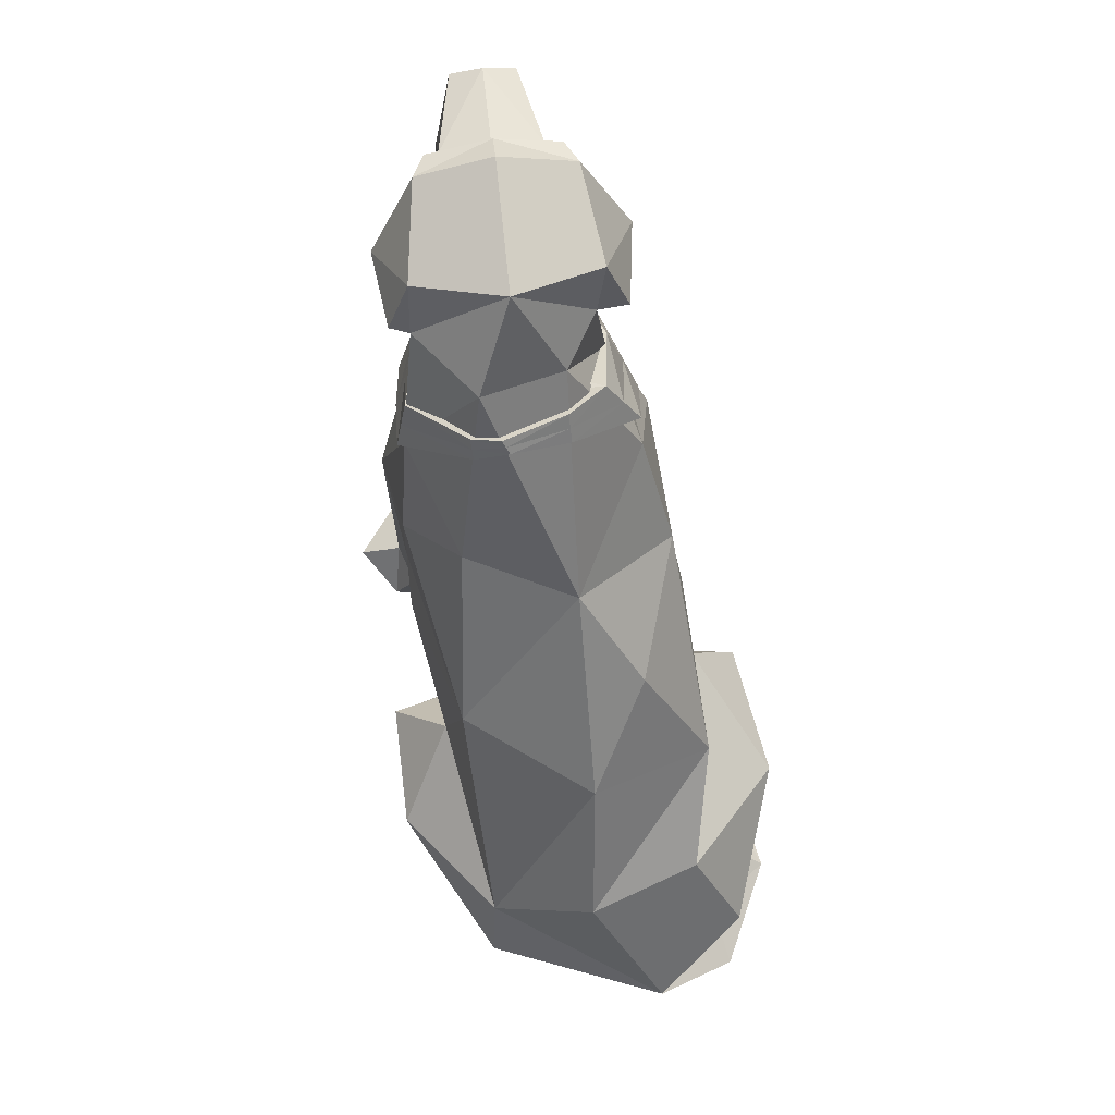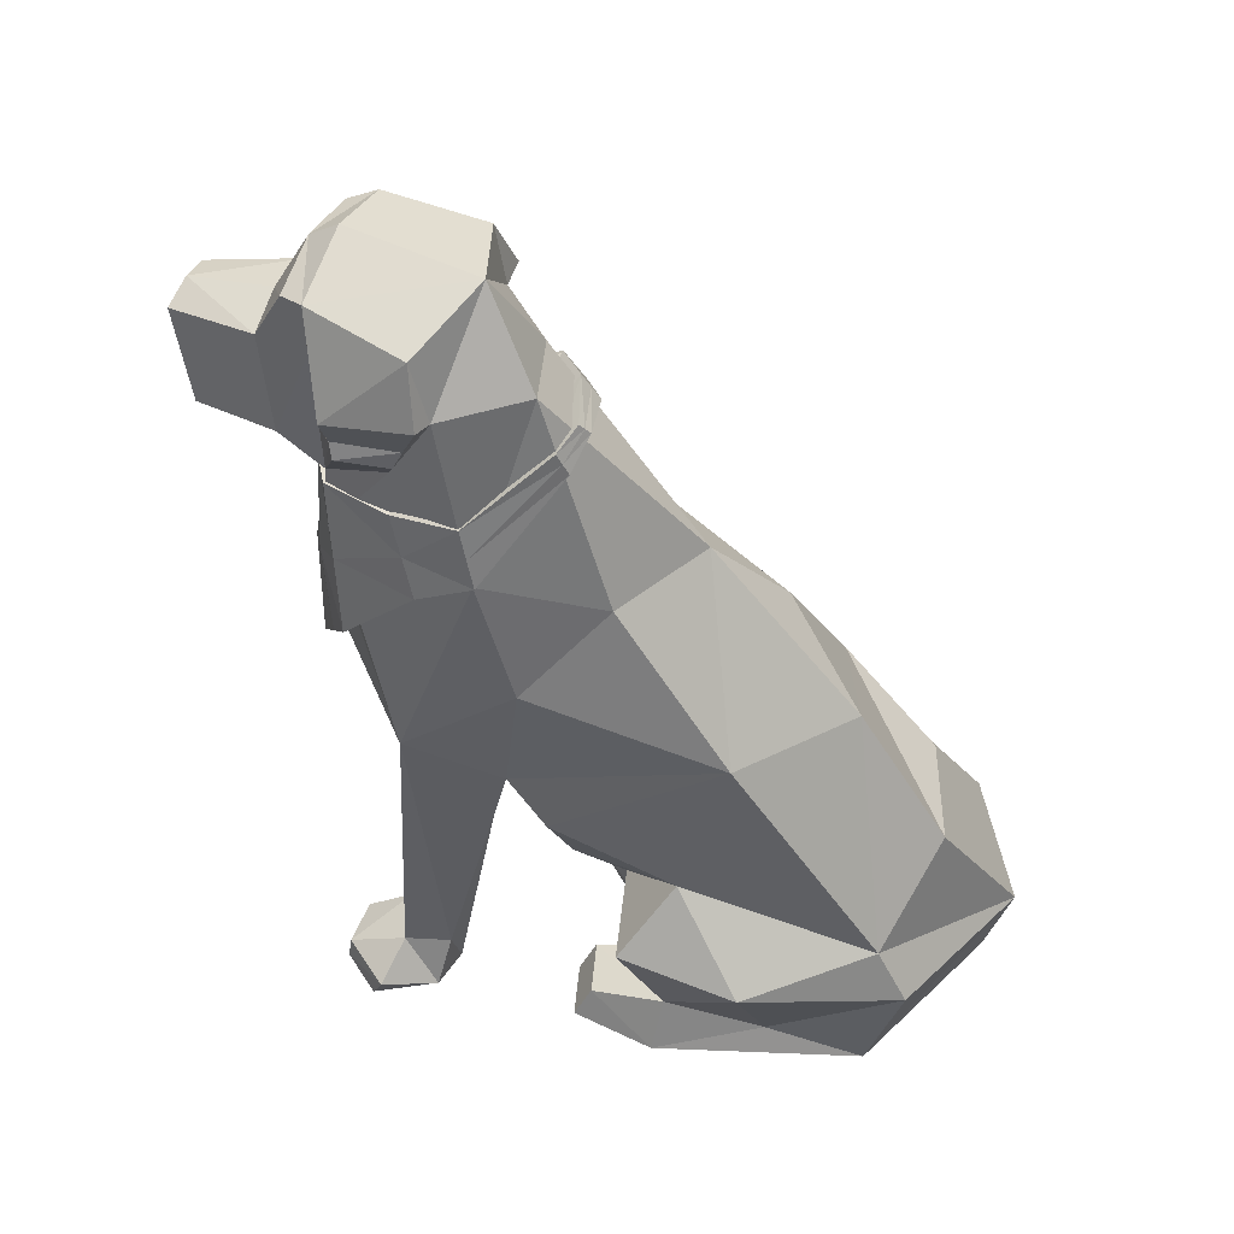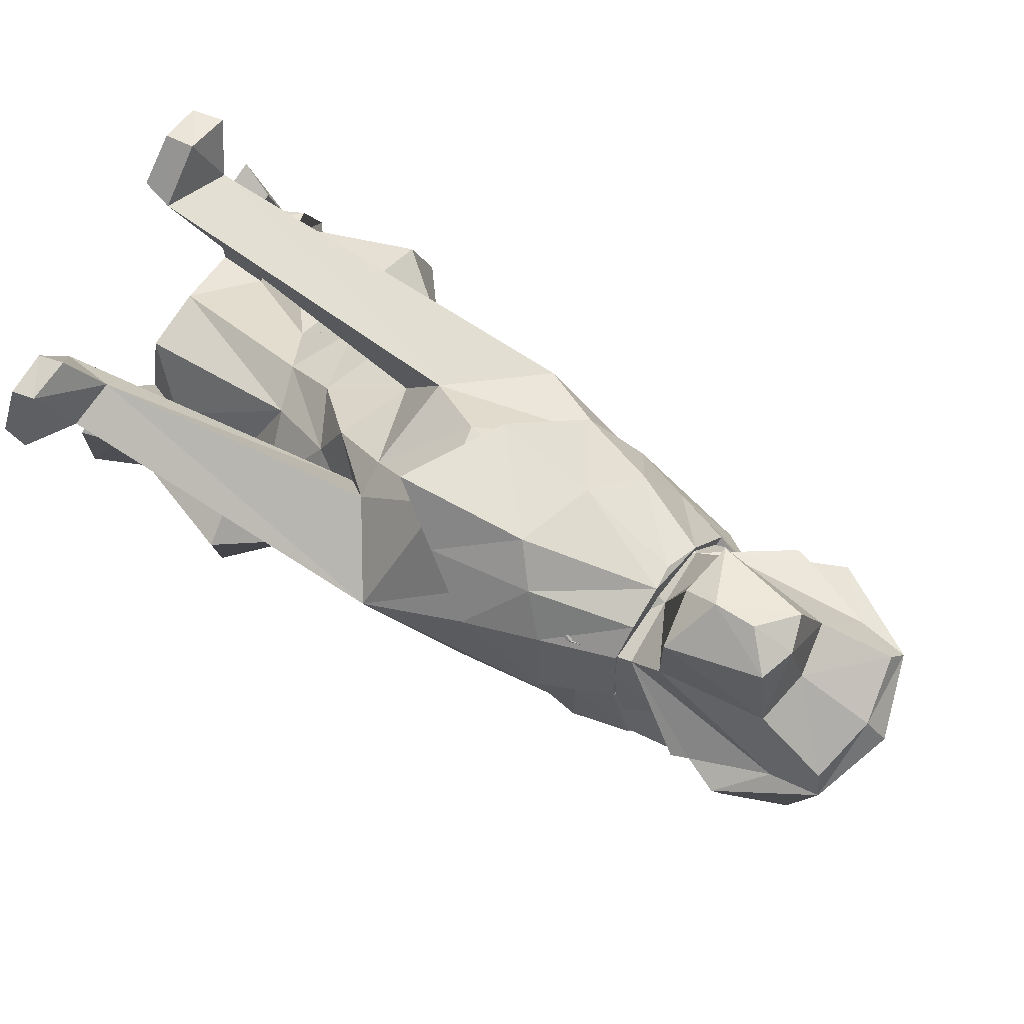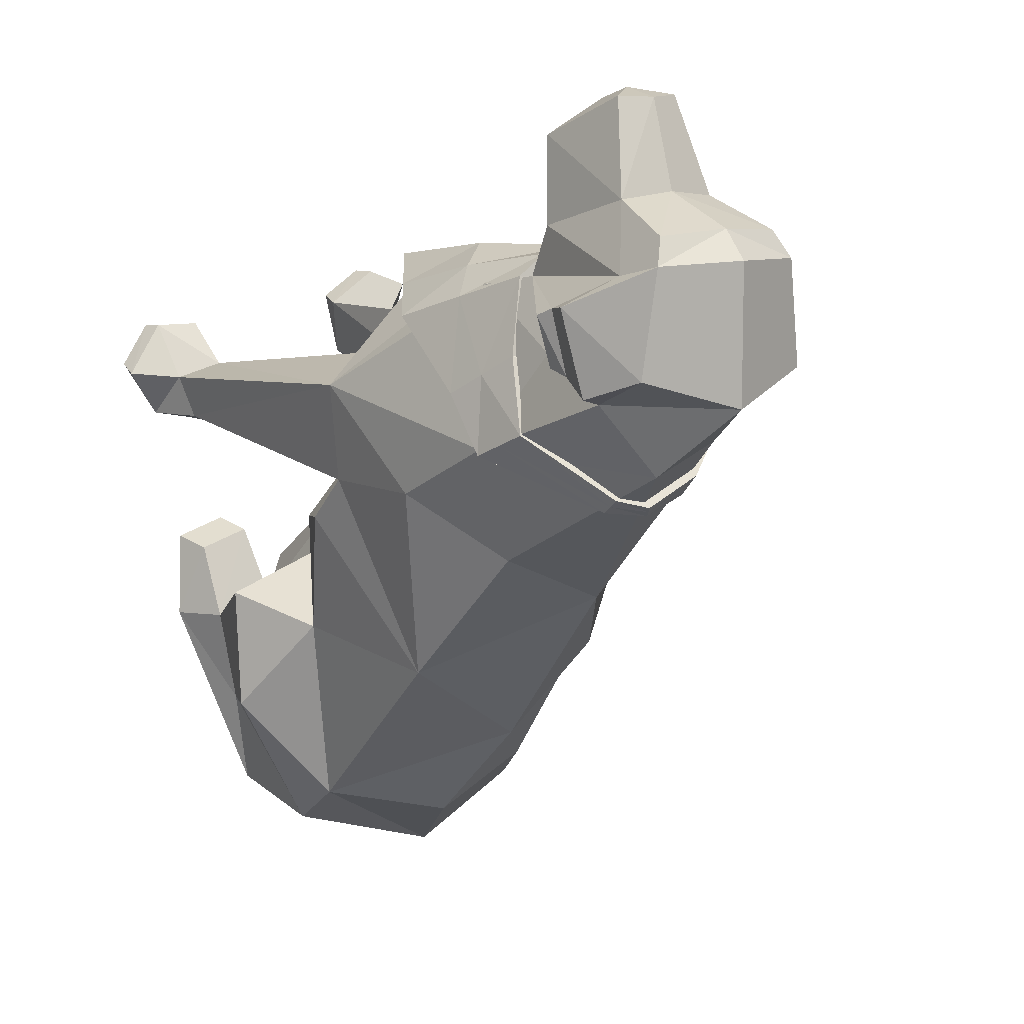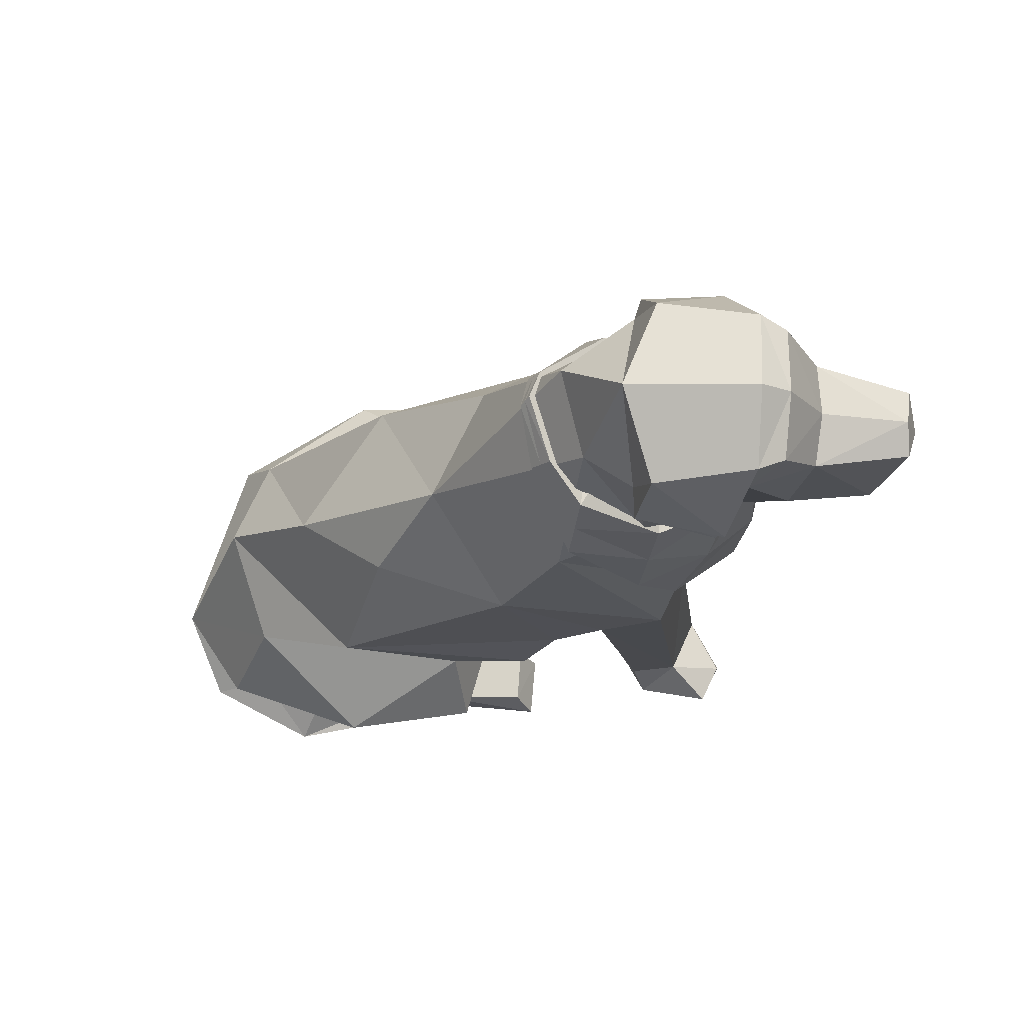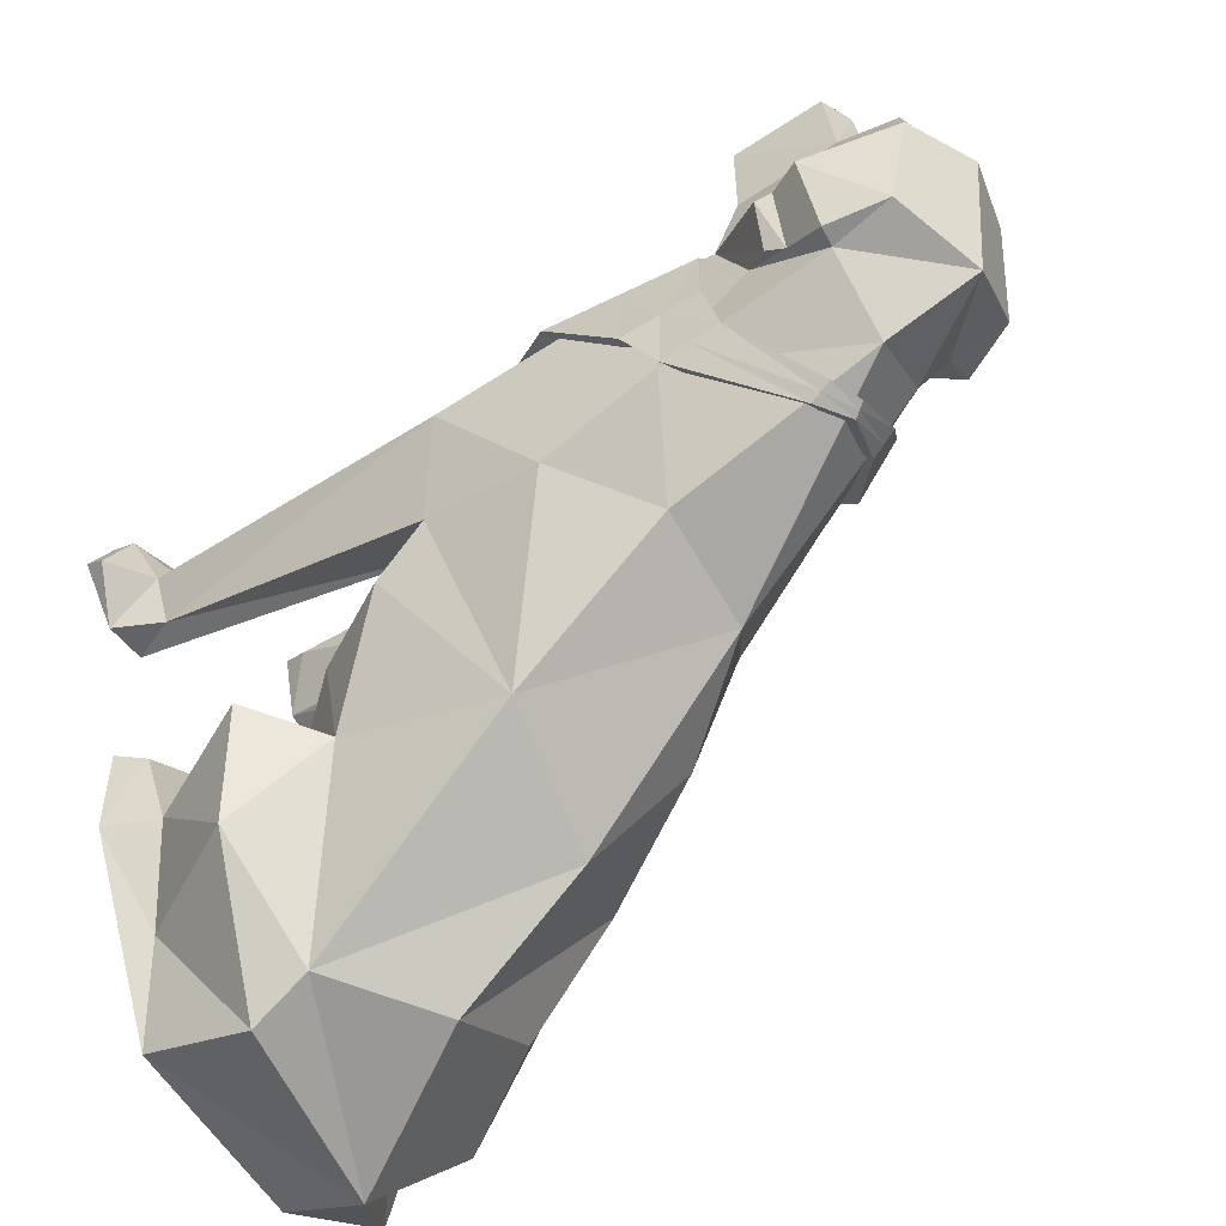
<metadata>
{"format":"obj","ext":"obj","renderer":"f3d","projection":"perspective","resolution":1024,"background":"white","views":[{"elev":71.1,"azim":179.5,"up":"+Y"},{"elev":50.2,"azim":116.7,"up":"+Y"},{"elev":74.1,"azim":122.6,"up":"+Z"},{"elev":1.4,"azim":145.8,"up":"+Z"},{"elev":76.9,"azim":-82.0,"up":"+Y"},{"elev":-47.7,"azim":128.2,"up":"+Z"}]}
</metadata>
<code>
o BANDANA
v -0.09221 3.079 3.314
v 0.6274 2.711 3.421
v 0.5589 3.638 3.436
v 0.01299 3.811 3.373
v -0.5189 4.292 2.592
v -0.362 4.052 3.049
v -0.09421 4.617 3.142
v -0.3954 4.691 2.628
v 1.128 4.134 2.331
v 1.043 4.39 2.454
v 0.9966 4.045 3.012
v 1.149 3.524 2.896
v -0.4985 4.924 2.004
v -0.626 4.688 1.983
v -0.6424 3.894 2.556
v 1.056 4.624 1.967
v 1.018 4.827 2.034
v 0.9577 4.645 2.577
v 0.5378 5.193 1.556
v 0.548 5.272 1.599
v 0.3054 5.308 1.522
v 0.3334 5.356 1.55
v 0.2773 5.259 1.494
v -0.1374 5.112 1.633
v -0.1251 5.204 1.698
v 0.8882 3.118 3.159
v 0.7967 3.842 3.252
v -0.3709 5.161 2.025
v -0.113 5.296 1.763
v 0.1675 4.543 3.316
v 0.3458 4.564 3.365
v 0.6383 4.565 3.291
v -0.5657 3.487 2.862
v 0.8441 4.566 3.128
v 1.094 4.421 1.899
v 0.5276 5.113 1.514
f 1 2 3
f 3 4 1
f 5 6 7
f 7 8 5
f 9 10 11
f 11 12 9
f 5 13 14
f 14 15 5
f 10 16 17
f 17 18 10
f 17 16 19
f 19 20 17
f 20 19 21
f 21 22 20
f 23 24 25
f 25 21 23
f 26 27 3
f 3 2 26
f 25 13 28
f 28 29 25
f 7 30 31
f 31 32 7
f 1 33 26
f 26 2 1
f 18 28 8
f 8 34 18
f 17 29 28
f 28 18 17
f 20 22 29
f 29 17 20
f 15 14 9
f 9 12 15
f 24 35 9
f 9 14 24
f 24 23 36
f 36 35 24
f 33 1 4
f 4 6 33
f 12 11 27
f 27 26 12
f 34 8 7
f 7 32 34
f 33 15 12
f 12 26 33
f 31 30 4
f 4 3 31
f 15 33 6
f 6 5 15
f 10 18 34
f 34 11 10
f 8 28 13
f 13 5 8
f 10 9 35
f 35 16 10
f 16 35 36
f 36 19 16
f 19 36 23
f 23 21 19
f 29 22 21
f 21 25 29
f 27 32 31
f 31 3 27
f 24 14 13
f 13 25 24
f 30 7 6
f 6 4 30
f 11 34 32
f 32 27 11
o MATAPACO002
v 0.2593 6.226 2.196
v 0.9285 6.046 2.362
v 0.9362 5.602 2.228
v 0.4763 5.618 1.755
v 1.048 4.373 1.94
v 0.643 4.127 1.159
v -0.1856 4.051 0.8705
v -0.1047 5.494 1.998
v -0.3056 5.632 2.374
v -0.3653 6.046 2.488
v -0.8832 3.537 1.515
v -0.6445 4.359 1.919
v 0.4807 1.307 -0.8218
v 0.4952 0.8935 -1.069
v -0.8638 0.6049 -1.404
v -0.291 1.817 -0.9557
v -1.488 0.9138 -0.8365
v -1.105 1.681 -0.5636
v 0.5345 -0 -0.8318
v -0.7708 -0 -1.244
v -0.3002 2.775 -0.2442
v 0.678 2.984 0.282
v -0.6668 3.298 0.4777
v 1.197 1.154 -0.07404
v 0.7434 0.1936 -0.124
v 1.171 0 0.5891
v 0.9893 0.3871 0.5802
v 1.295 1.244 0.8176
v 0.8614 1.726 0.5624
v 0.5219 1.113 1.116
v 1.059 0.2355 1.137
v 1.159 0 1.231
v 0.7834 0 1.378
v 0.6837 0.2355 1.284
v 0.5397 0.3871 0.7472
v 0.3707 0 0.4401
v 0.616 3.015 3.305
v 0.4834 2.4 2.812
v 0.732 2.412 2.69
v 1.323 2.799 2.419
v 0.7287 3.811 3.21
v 0.9027 4.244 3.091
v 0.3562 4.647 3.191
v 0.2785 4.234 3.361
v 1.008 0.4178 2.663
v 0.5789 2.21 2.286
v 0.9384 0 2.465
v 0.7433 2.299 1.924
v 1.08 0 2.224
v 1.207 0.3632 2.226
v 1.135 2.598 1.721
v 1.105 0.1805 2.998
v 1.43 0.1532 2.974
v 1.343 0.3632 2.541
v 1.677 0.1632 2.57
v 1.469 0 2.979
v 1.667 0 2.653
v 1.15 0 2.98
v 1.383 0 2.257
v 1.105 3.501 1.627
v 0.4492 1.819 2.025
v 0.2832 1.318 1.689
v 0.7569 1.475 1.425
v 1.114 2.202 1.432
v 0.2121 0 1.053
v -0.04693 1.201 1.722
v 0.03704 1.601 2.05
v -0.2621 0 1.053
v -0.3843 4.713 2.521
v -1.74 1.301 0.3022
v -1.34 0.461 -0.09609
v -1.473 1.324 1.274
v -1.104 1.804 1.129
v -0.3848 1.03 1.411
v -0.5362 1.439 1.745
v -1.263 0 0.6185
v -1.217 0.2969 0.7236
v -1.488 0.2142 0.5662
v -1.398 0 0.5233
v -1.225 0.3524 0.9752
v -1.202 0 1.821
v -1.119 0.2441 1.681
v -0.7365 0 1.797
v -0.7057 0.2441 1.653
v -0.729 0 0.9006
v -0.7109 0.3548 0.9021
v -0.1995 0.2004 3.216
v -0.2401 0 3.289
v -0.3558 0 2.816
v -0.2019 2.161 2.344
v -0.6479 0.3543 3.084
v -0.7252 0.2782 2.731
v -0.8463 0 2.844
v -0.545 0 3.518
v -0.5796 0.1904 3.499
v -0.89 0.2177 3.4
v -0.8412 0 3.401
v -0.4743 2.155 2.135
v -0.6257 0 2.672
v -1.035 1.925 1.729
v -0.4343 1.766 2.045
v -0.911 2.456 1.966
v 0.354 1.97 2.433
v -0.1799 2.481 2.963
v 0.02699 2.889 3.237
v 0.1117 3.821 3.364
v -0.5009 3.651 2.882
v 0.399 5.678 3.631
v 0.7618 5.613 3.56
v 0.8302 6.111 3.282
v 0.3714 6.202 3.348
v 0.4597 5.561 4.255
v 0.6958 5.486 4.253
v 0.8156 4.854 4.06
v 0.8318 4.877 3.448
v 0.4512 4.793 4.168
v 0.4658 5.003 4.318
v 0.07291 4.854 4.132
v 0.4695 5.278 4.355
v 0.8988 6.176 3.082
v 0.3506 6.355 3.134
v 0.942 5.837 3.044
v 1.212 5.563 2.85
v 1.08 5.629 2.255
v 0.9858 5.315 2.413
v 1.108 5.319 2.858
v 1.147 5.206 2.821
v 1.017 5.171 2.476
v 0.807 4.664 3.124
v 0.8948 4.973 2.583
v 0.2277 5.486 4.299
v -0.09146 6.111 3.372
v 0.02939 5.613 3.632
v -0.0609 4.877 3.535
v -0.1973 6.176 3.189
v -0.247 5.837 3.16
v -0.5559 5.556 3.062
v -0.5296 5.631 2.413
v -0.4043 5.31 2.553
v -0.4556 5.325 3.05
v -0.4887 5.205 3.023
v -0.4364 5.175 2.602
v -0.07614 4.637 3.103
v -0.293 4.97 2.698
v -1.665 -0 -0.235
v -1.341 -0 -0.9546
v -1.749 0.1433 -0.2457
v -1.452 0.2237 -1.088
v -1.315 0.3632 -0.665
v -0.7384 3.077 2.792
v -0.8262 2.742 2.333
v -1.191 2.275 0.224
f 37 38 39
f 39 40 37
f 39 41 40
f 40 41 42
f 43 40 42
f 40 43 44
f 44 37 40
f 45 46 37
f 37 44 45
f 43 47 48
f 48 44 43
f 49 50 51
f 51 52 49
f 51 53 54
f 54 52 51
f 51 50 55
f 55 56 51
f 57 58 49
f 49 52 57
f 43 42 58
f 58 57 43
f 59 43 57
f 60 61 50
f 50 49 60
f 61 55 50
f 62 55 61
f 61 63 62
f 64 65 66
f 67 68 62
f 62 63 67
f 67 69 68
f 69 67 70
f 71 72 69
f 69 70 71
f 70 67 63
f 63 71 70
f 63 64 66
f 66 71 63
f 73 74 75
f 75 76 73
f 77 73 76
f 76 78 77
f 79 80 78
f 81 75 82
f 82 83 81
f 82 84 85
f 85 83 82
f 86 85 84
f 84 87 86
f 81 88 89
f 89 90 81
f 89 91 90
f 92 93 91
f 91 89 92
f 94 92 89
f 89 88 94
f 86 95 85
f 90 91 95
f 95 86 90
f 83 94 88
f 88 81 83
f 91 93 95
f 76 75 81
f 81 90 76
f 76 96 41
f 41 78 76
f 97 98 99
f 99 100 97
f 71 66 98
f 98 101 71
f 102 98 97
f 97 103 102
f 101 72 71
f 104 101 98
f 98 102 104
f 45 44 105
f 106 107 108
f 108 109 106
f 109 110 111
f 112 113 114
f 114 115 112
f 116 113 112
f 112 117 116
f 117 118 116
f 119 120 118
f 118 117 119
f 121 122 120
f 120 119 121
f 104 122 121
f 116 122 110
f 110 108 116
f 120 122 116
f 116 118 120
f 110 122 104
f 104 102 110
f 123 124 125
f 125 126 123
f 127 128 129
f 130 124 123
f 123 131 130
f 131 123 127
f 127 132 131
f 133 130 131
f 131 132 133
f 129 133 132
f 132 127 129
f 134 126 125
f 125 135 134
f 136 109 111
f 111 137 136
f 137 126 134
f 137 134 138
f 137 138 136
f 126 139 74
f 74 140 126
f 141 142 143
f 143 140 141
f 144 145 146
f 146 147 144
f 148 149 145
f 145 144 148
f 150 151 145
f 145 149 150
f 152 79 151
f 151 150 152
f 153 154 152
f 152 150 153
f 153 150 149
f 149 155 153
f 156 38 37
f 37 157 156
f 145 151 158
f 146 145 158
f 146 158 156
f 159 160 38
f 38 156 159
f 159 161 160
f 161 159 162
f 163 164 161
f 161 162 163
f 165 166 164
f 164 163 165
f 160 39 38
f 161 164 166
f 161 166 39
f 161 39 160
f 158 162 159
f 159 156 158
f 147 146 156
f 156 157 147
f 158 151 165
f 165 163 162
f 162 158 165
f 148 167 155
f 155 149 148
f 168 169 144
f 144 147 168
f 169 167 148
f 148 144 169
f 154 167 169
f 169 170 154
f 152 154 170
f 170 79 152
f 167 154 153
f 153 155 167
f 37 46 171
f 171 157 37
f 172 170 169
f 172 169 168
f 172 168 171
f 173 171 46
f 46 174 173
f 175 173 174
f 173 175 176
f 177 176 175
f 175 178 177
f 179 177 178
f 178 180 179
f 174 46 45
f 180 178 175
f 45 180 175
f 45 175 174
f 173 176 172
f 172 171 173
f 147 157 171
f 171 168 147
f 179 170 172
f 176 177 179
f 179 172 176
f 105 179 180
f 180 45 105
f 83 85 95
f 94 95 93
f 94 83 95
f 94 93 92
f 124 130 133
f 125 133 129
f 125 124 133
f 125 129 135
f 112 115 181
f 112 182 56
f 72 56 55
f 72 55 62
f 62 68 69
f 62 69 72
f 121 112 72
f 72 104 121
f 72 101 104
f 112 56 72
f 112 181 182
f 117 121 119
f 112 121 117
f 113 116 108
f 108 107 113
f 183 114 113
f 113 107 183
f 56 182 184
f 184 51 56
f 183 107 185
f 184 183 185
f 184 185 51
f 51 185 53
f 184 182 181
f 181 183 184
f 181 115 114
f 114 183 181
f 96 58 42
f 42 41 96
f 78 165 79
f 39 166 41
f 74 73 141
f 141 140 74
f 43 59 47
f 143 186 140
f 187 128 127
f 187 127 186
f 47 187 186
f 105 44 48
f 143 105 48
f 186 143 48
f 47 186 48
f 140 123 126
f 140 186 127
f 127 123 140
f 57 188 59
f 65 100 99
f 99 66 65
f 100 87 84
f 84 97 100
f 82 139 97
f 97 84 82
f 66 99 98
f 134 187 138
f 60 49 65
f 65 64 60
f 63 61 60
f 60 64 63
f 52 54 188
f 54 106 109
f 109 188 54
f 54 53 106
f 107 106 53
f 53 185 107
f 77 78 80
f 80 142 77
f 103 137 111
f 111 102 103
f 105 143 179
f 128 187 134
f 128 134 135
f 128 135 129
f 142 141 73
f 73 77 142
f 75 74 139
f 139 82 75
f 103 97 139
f 139 126 103
f 57 52 188
f 59 188 47
f 188 109 136
f 188 136 138
f 47 188 138
f 47 138 187
f 87 100 58
f 58 96 87
f 65 49 58
f 58 100 65
f 76 87 96
f 166 165 78
f 78 41 166
f 76 90 86
f 86 87 76
f 103 126 137
f 111 110 102
f 109 108 110
f 79 170 179
f 143 142 80
f 80 79 179
f 143 80 179
f 151 79 165

</code>
